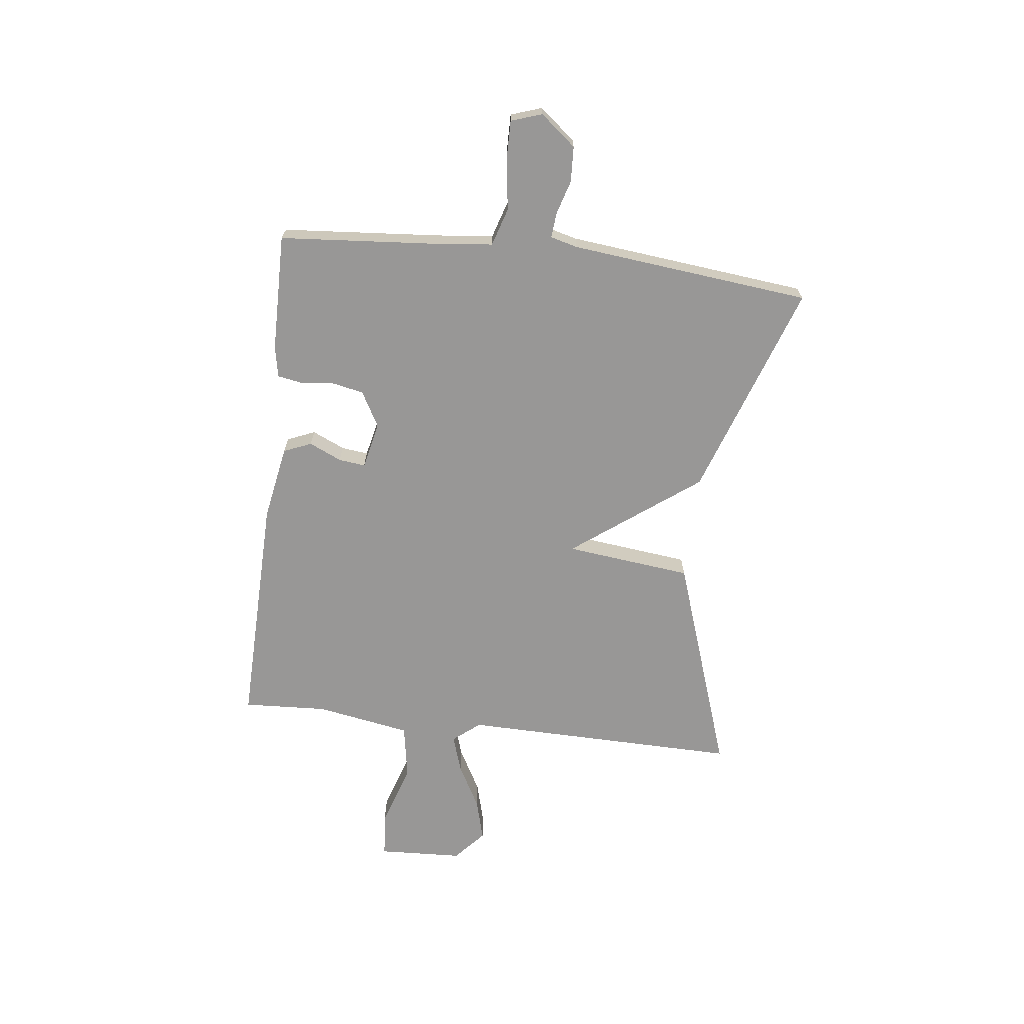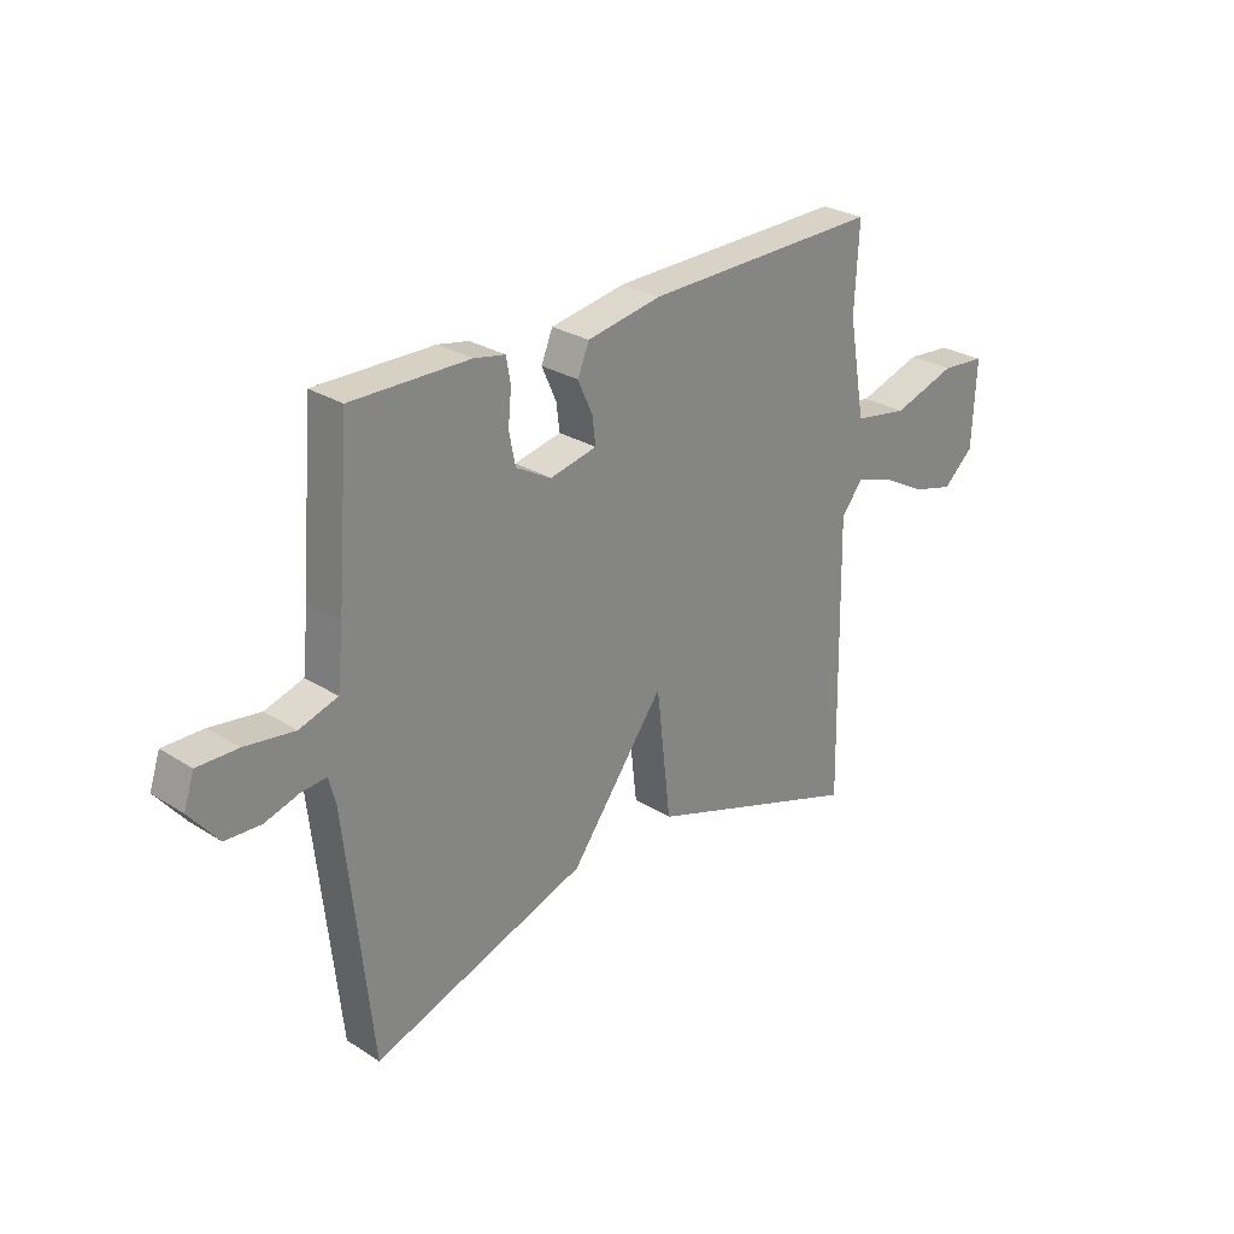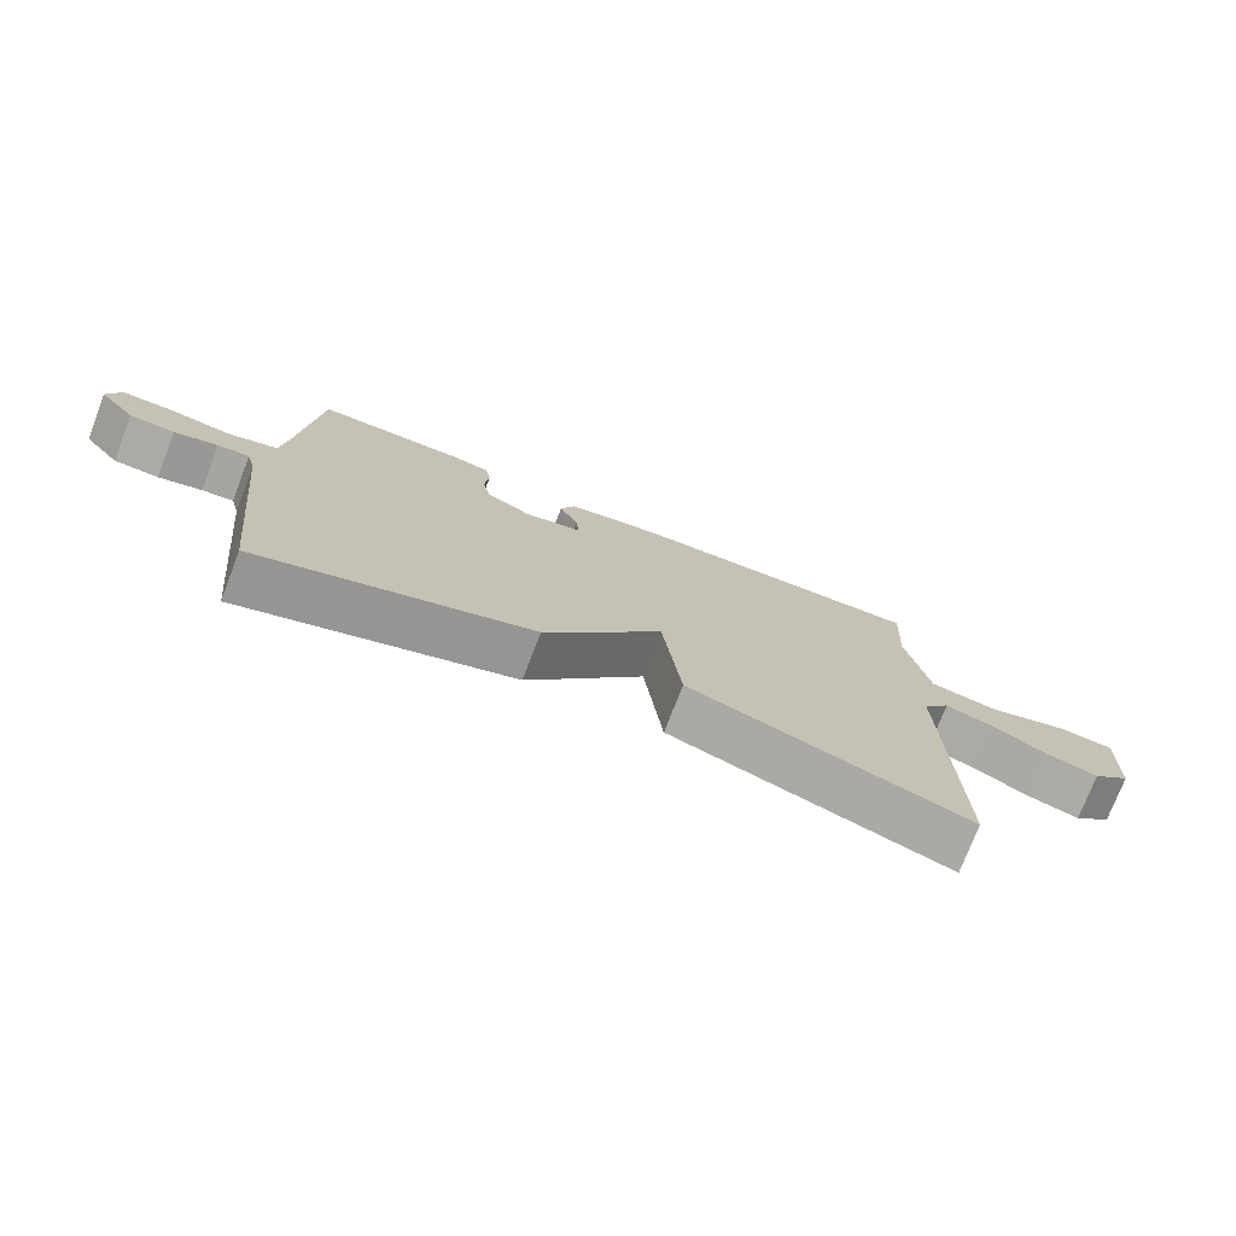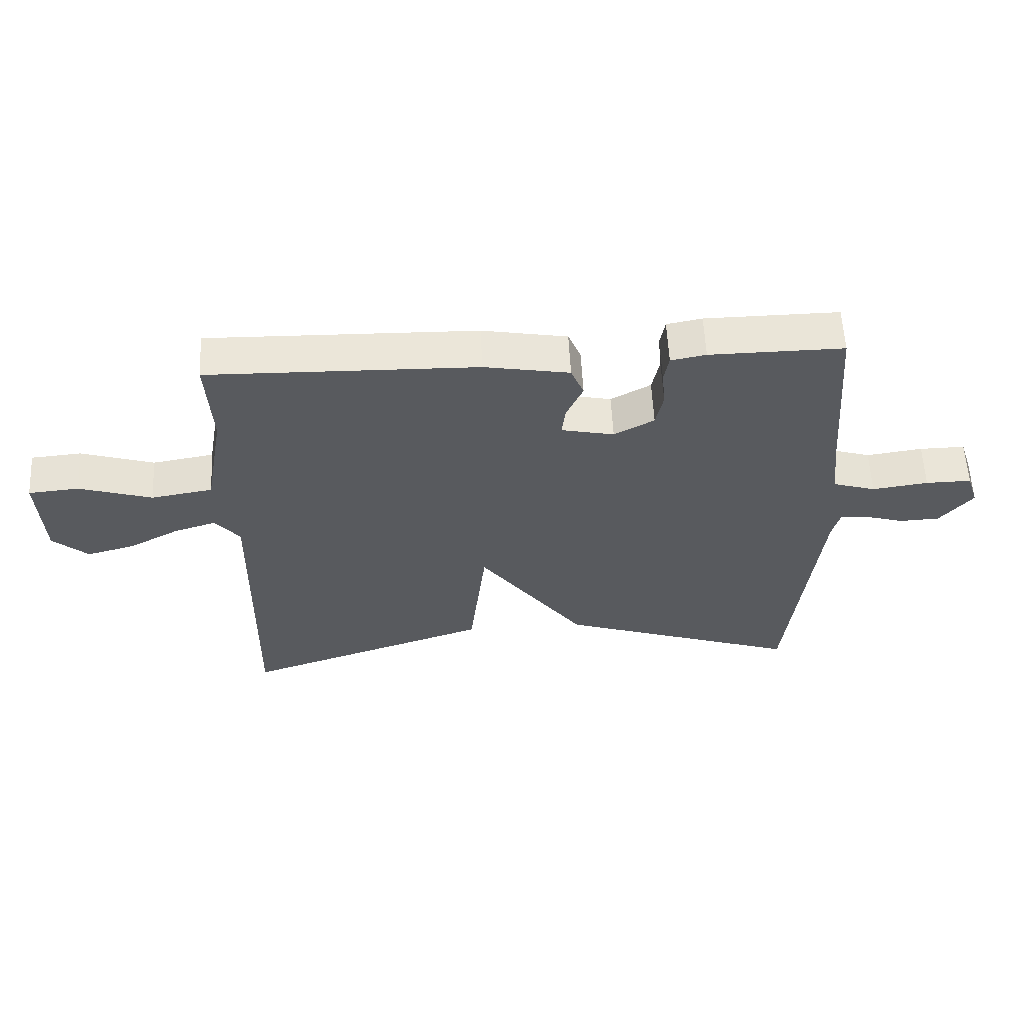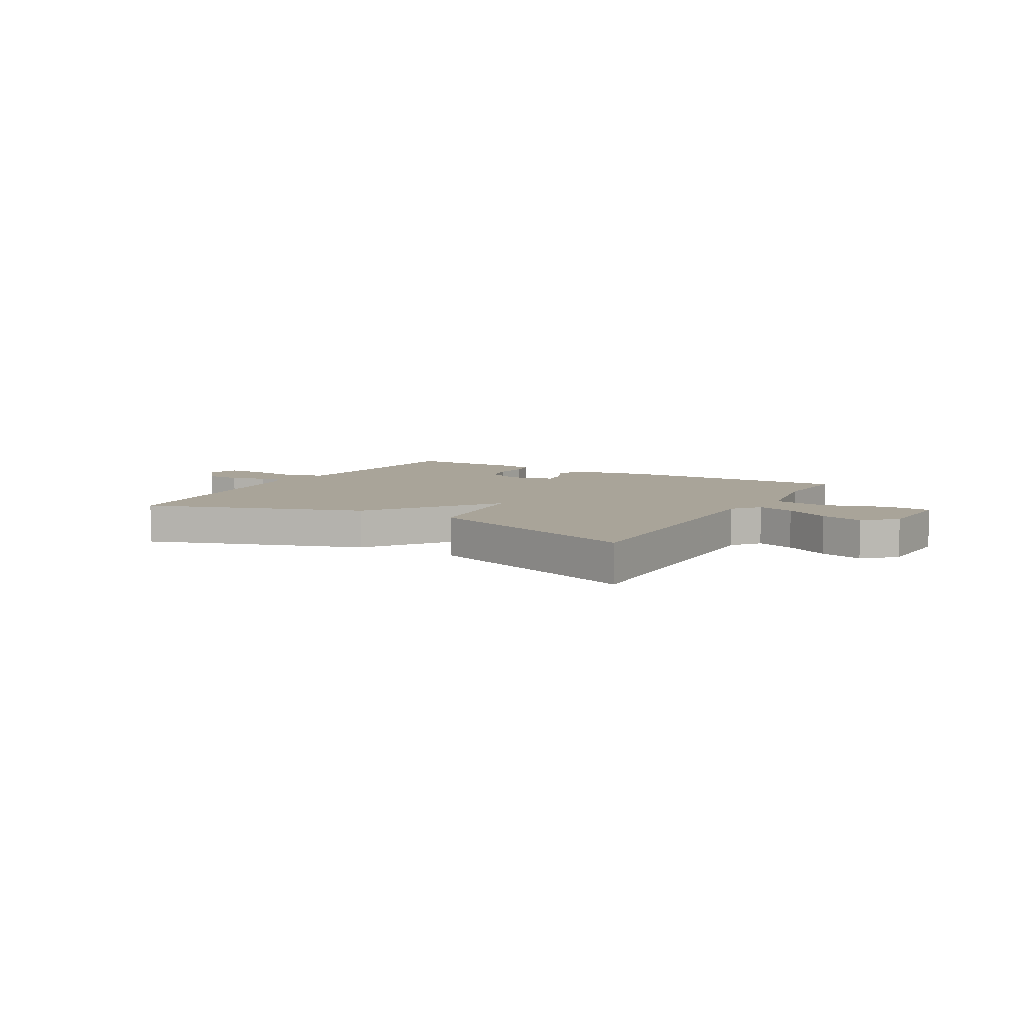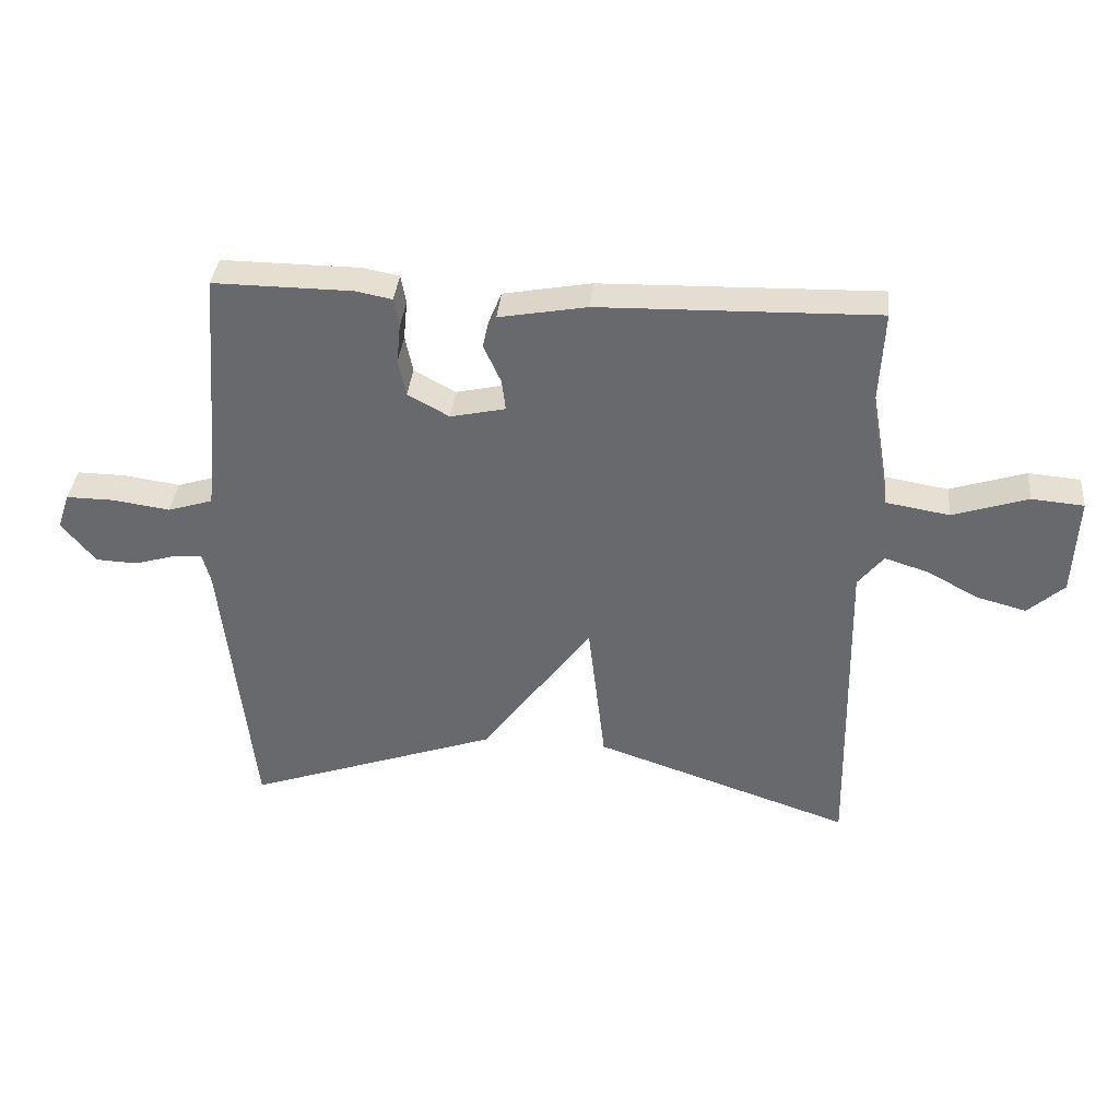
<metadata>
{"format":"obj","ext":"obj","renderer":"f3d","projection":"perspective","resolution":1024,"background":"white","views":[{"elev":-68.3,"azim":83.3,"up":"+Y"},{"elev":27.4,"azim":134.1,"up":"+Z"},{"elev":-75.2,"azim":158.9,"up":"+Z"},{"elev":58.5,"azim":-2.9,"up":"+Z"},{"elev":7.3,"azim":-150.1,"up":"+Y"},{"elev":36.6,"azim":-174.6,"up":"+Z"}]}
</metadata>
<code>
v -0.5 0.07 -0.5
v -0.491 0.07 0.014
v -0.531 0.07 0.064
v -0.6 0.07 0.042
v -0.681 0.07 -0.002
v -0.759 0.07 -0.023
v -0.816 0.07 0.028
v -0.823 0.07 0.184
v -0.741 0.07 0.191
v -0.623 0.07 0.153
v -0.523 0.07 0.17
v -0.492 0.07 0.345
v -0.5 0.07 0.5
v -0.065 0.07 0.49
v 0.073 0.07 0.465
v 0.094 0.07 0.414
v 0.067 0.07 0.354
v 0.061 0.07 0.305
v 0.147 0.07 0.286
v 0.212 0.07 0.322
v 0.224 0.07 0.38
v 0.218 0.07 0.442
v 0.226 0.07 0.487
v 0.283 0.07 0.498
v 0.5 0.07 0.5
v 0.523 0.07 0.208
v 0.534 0.07 0.103
v 0.604 0.07 0.081
v 0.695 0.07 0.094
v 0.769 0.07 0.095
v 0.788 0.07 0.038
v 0.735 0.07 -0.027
v 0.67 0.07 -0.03
v 0.607 0.07 -0.011
v 0.561 0.07 -0.007
v 0.548 0.07 -0.057
v 0.5 0.07 -0.5
v 0.104 0.07 -0.362
v -0.069 0.07 -0.129
v -0.096 0.07 -0.362
v -0.5 0 -0.5
v -0.491 0 0.014
v -0.531 0 0.064
v -0.6 0 0.042
v -0.681 0 -0.002
v -0.759 0 -0.023
v -0.816 0 0.028
v -0.823 0 0.184
v -0.741 0 0.191
v -0.623 0 0.153
v -0.523 0 0.17
v -0.492 0 0.345
v -0.5 0 0.5
v -0.065 0 0.49
v 0.073 0 0.465
v 0.094 0 0.414
v 0.067 0 0.354
v 0.061 0 0.305
v 0.147 0 0.286
v 0.212 0 0.322
v 0.224 0 0.38
v 0.218 0 0.442
v 0.226 0 0.487
v 0.283 0 0.498
v 0.5 0 0.5
v 0.523 0 0.208
v 0.534 0 0.103
v 0.604 0 0.081
v 0.695 0 0.094
v 0.769 0 0.095
v 0.788 0 0.038
v 0.735 0 -0.027
v 0.67 0 -0.03
v 0.607 0 -0.011
v 0.561 0 -0.007
v 0.548 0 -0.057
v 0.5 0 -0.5
v 0.104 0 -0.362
v -0.069 0 -0.129
v -0.096 0 -0.362
f 39 40 1 2
f 36 37 38 39
f 39 2 3
f 36 39 3
f 35 36 3
f 32 33 34
f 31 32 34
f 30 31 34
f 29 30 34
f 28 29 34
f 27 28 34 35
f 24 25 26
f 23 24 26
f 22 23 26
f 21 22 26
f 20 21 26 27
f 19 20 27 35
f 15 16 17
f 14 15 17
f 13 14 17
f 12 13 17
f 11 12 17 18
f 8 9 10
f 7 8 10
f 6 7 10
f 5 6 10
f 4 5 10
f 3 4 10 11
f 18 19 35
f 11 18 35
f 3 11 35
f 42 41 80 79
f 79 78 77 76
f 43 42 79
f 43 79 76
f 43 76 75
f 74 73 72
f 74 72 71
f 74 71 70
f 74 70 69
f 74 69 68
f 75 74 68 67
f 66 65 64
f 66 64 63
f 66 63 62
f 66 62 61
f 67 66 61 60
f 75 67 60 59
f 57 56 55
f 57 55 54
f 57 54 53
f 57 53 52
f 58 57 52 51
f 50 49 48
f 50 48 47
f 50 47 46
f 50 46 45
f 50 45 44
f 51 50 44 43
f 75 59 58
f 75 58 51
f 75 51 43
f 1 41 42 2
f 2 42 43 3
f 3 43 44 4
f 4 44 45 5
f 5 45 46 6
f 6 46 47 7
f 7 47 48 8
f 8 48 49 9
f 9 49 50 10
f 10 50 51 11
f 11 51 52 12
f 12 52 53 13
f 13 53 54 14
f 14 54 55 15
f 15 55 56 16
f 16 56 57 17
f 17 57 58 18
f 18 58 59 19
f 19 59 60 20
f 20 60 61 21
f 21 61 62 22
f 22 62 63 23
f 23 63 64 24
f 24 64 65 25
f 25 65 66 26
f 26 66 67 27
f 27 67 68 28
f 28 68 69 29
f 29 69 70 30
f 30 70 71 31
f 31 71 72 32
f 32 72 73 33
f 33 73 74 34
f 34 74 75 35
f 35 75 76 36
f 36 76 77 37
f 37 77 78 38
f 38 78 79 39
f 39 79 80 40
f 40 80 41 1

</code>
